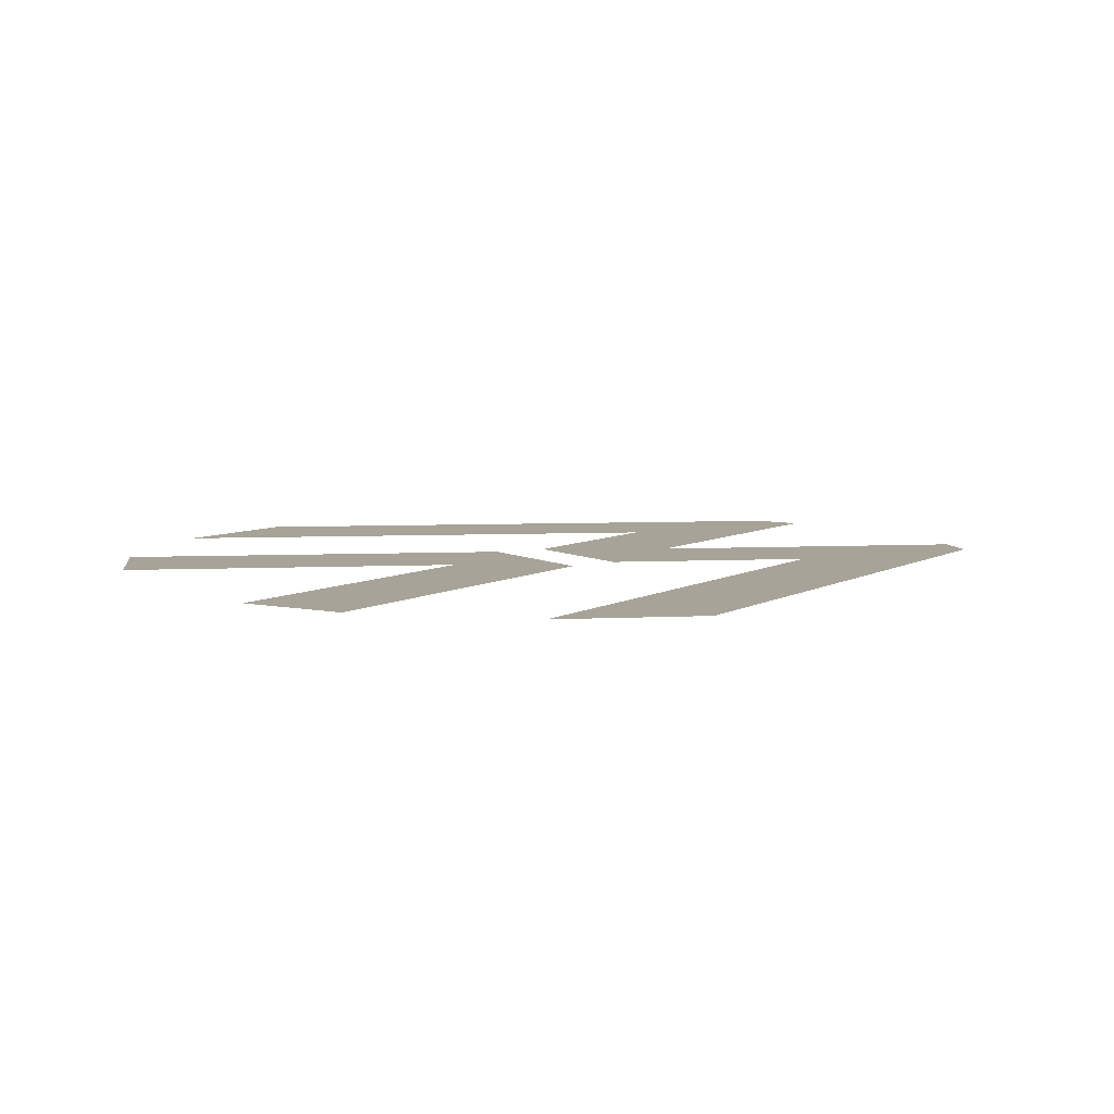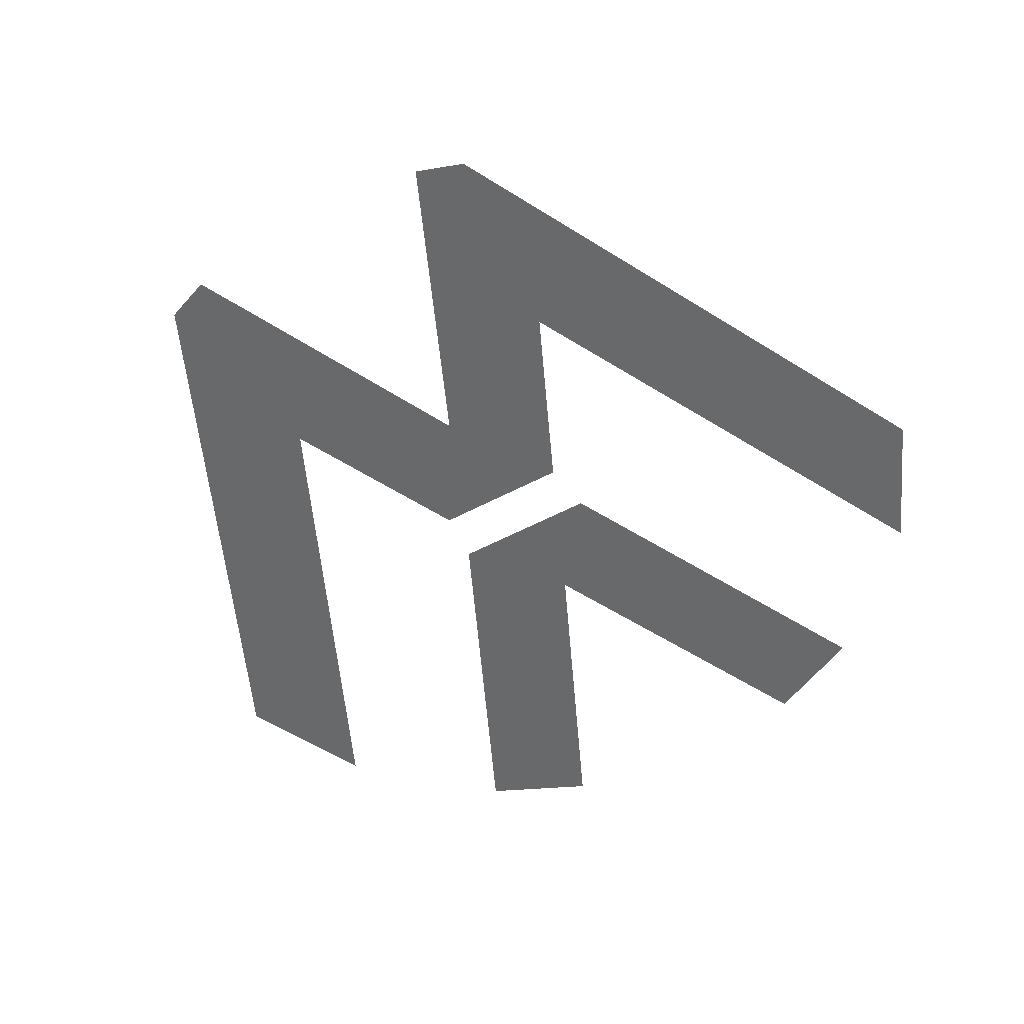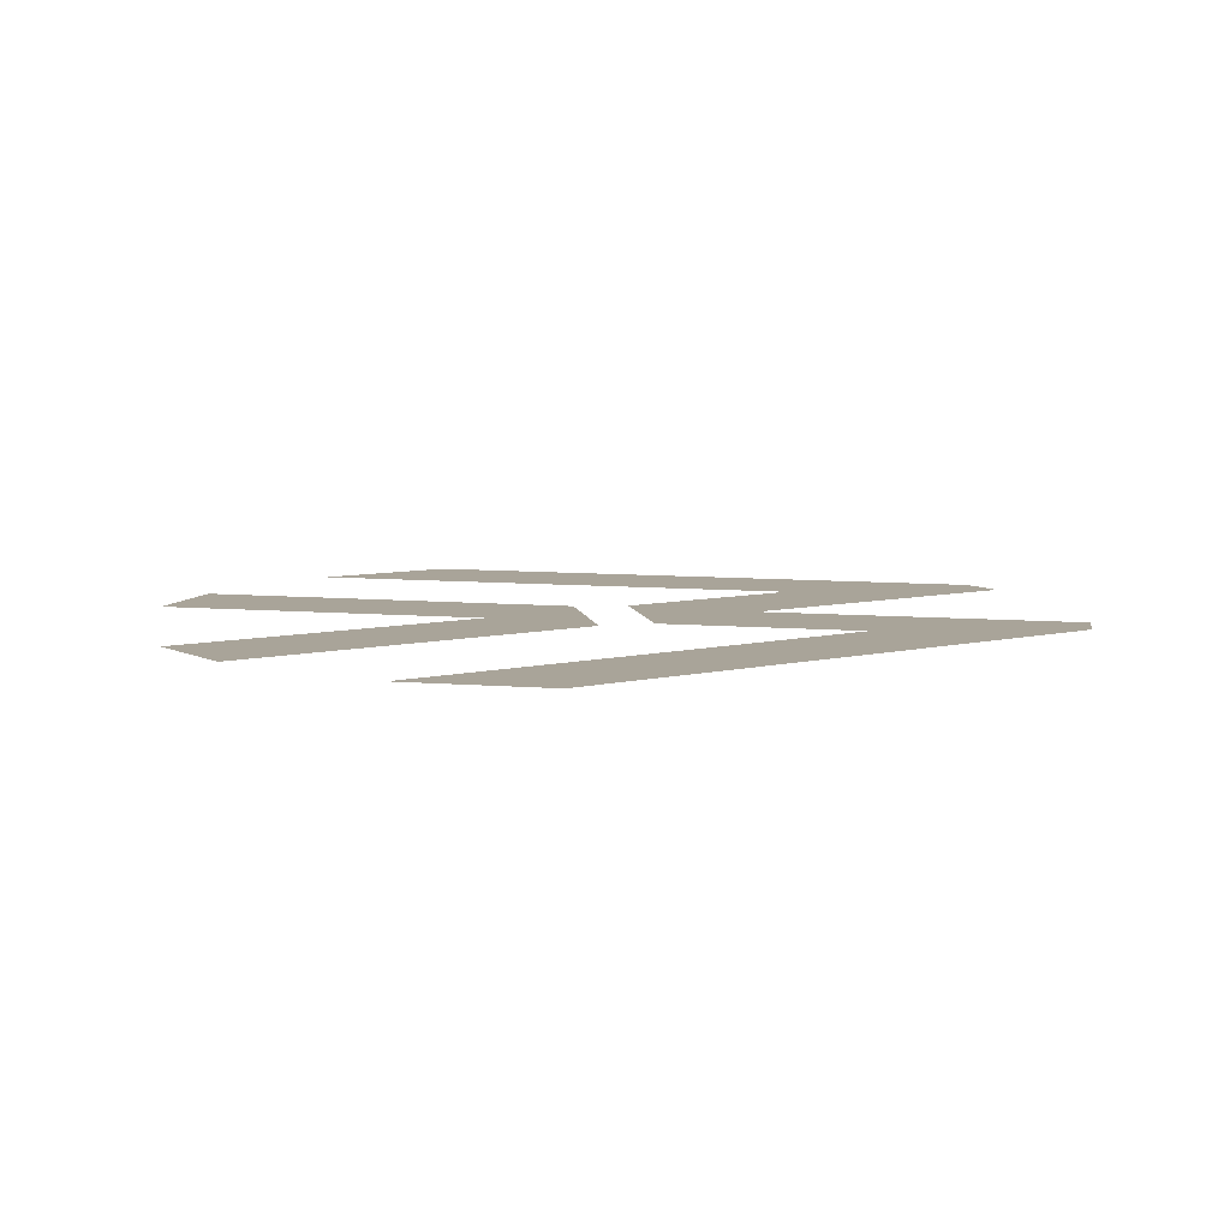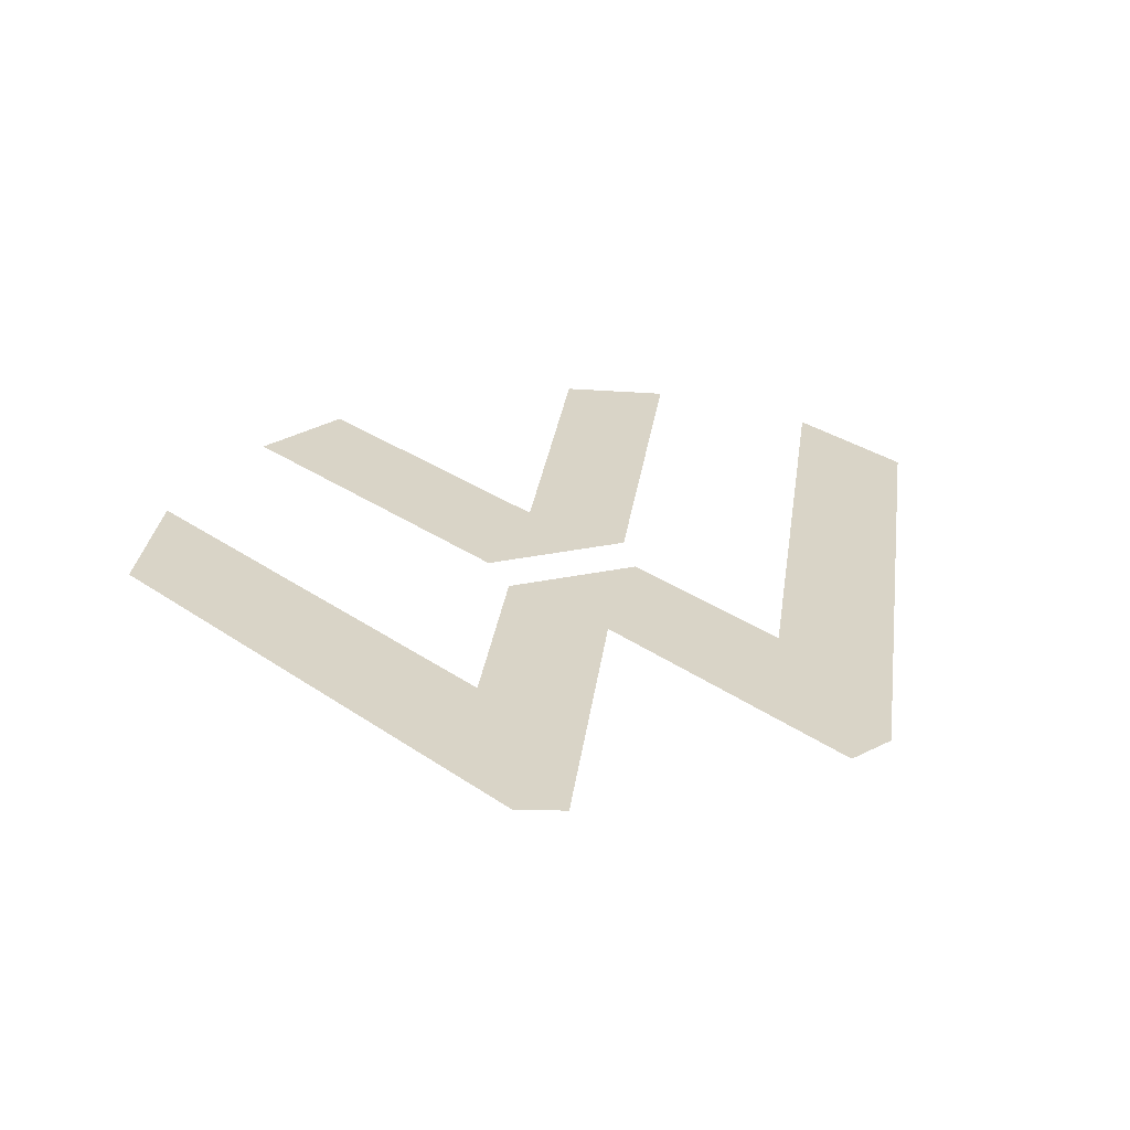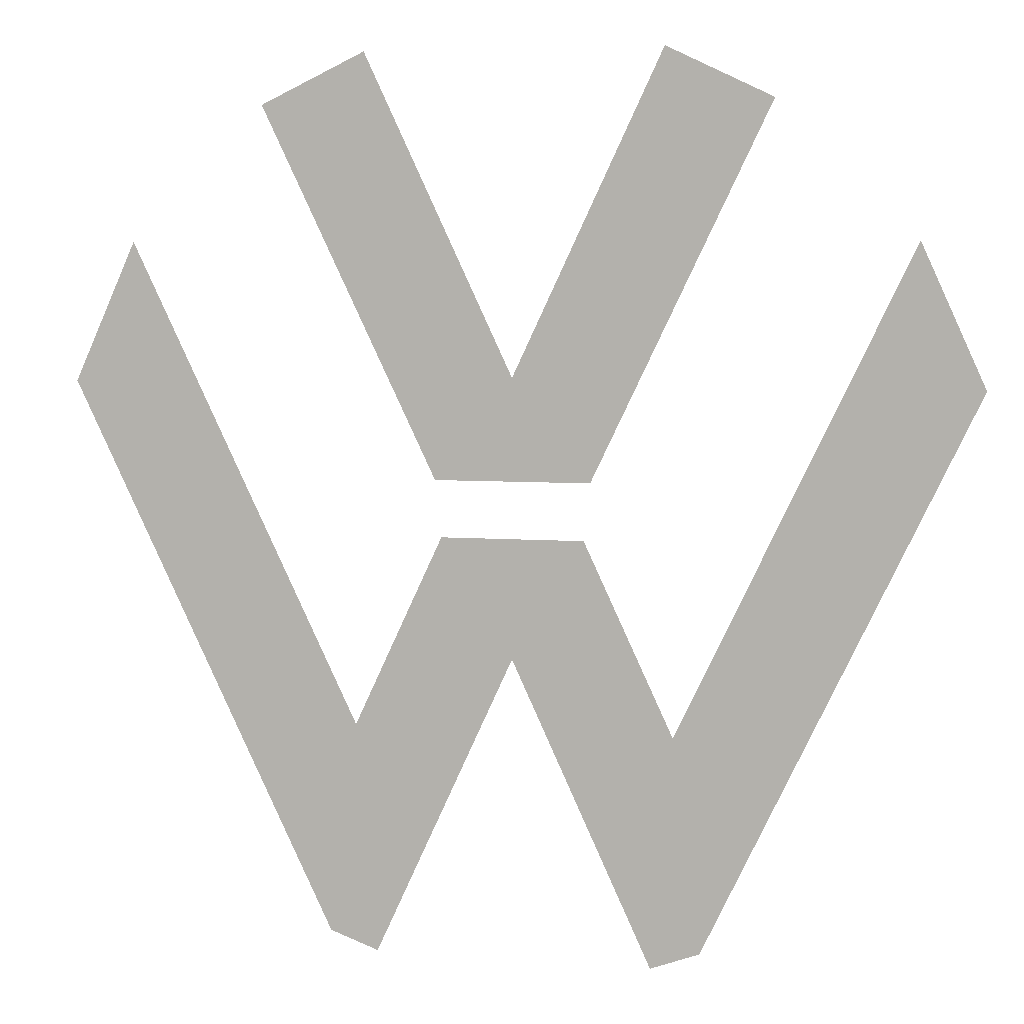
<metadata>
{"format":"obj","ext":"obj","renderer":"f3d","projection":"perspective","resolution":1024,"background":"white","views":[{"elev":6.8,"azim":57.3,"up":"+Y"},{"elev":-52.6,"azim":-150.0,"up":"+Y"},{"elev":7.3,"azim":79.8,"up":"+Y"},{"elev":28.4,"azim":162.2,"up":"+Y"},{"elev":5.7,"azim":-166.0,"up":"+Z"}]}
</metadata>
<code>
v 0.216 0 0.336
v 0.1265 0 0.3785
v 0 0 0.11
v 0.06625 0 0.024
v 0.16 0 -0.366
v 0.3326 0 0.2222
v 0.1366 0 -0.1857
v 0.1185 0 -0.381
v 0.3326 0 0.2222
v 0.16 0 -0.366
v 0.3864 0 0.1035
v 0.1366 0 -0.1857
v 0.06091 0 -0.024
v 0 0 -0.125
v 0.1185 0 -0.381
v 0 0 0.11
v -0.1265 0 0.3785
v -0.216 0 0.336
v -0.06625 0 0.024
v -0.1366 0 -0.1857
v -0.3326 0 0.2222
v -0.16 0 -0.366
v -0.1185 0 -0.381
v -0.16 0 -0.366
v -0.3326 0 0.2222
v -0.3864 0 0.1035
v 0 0 -0.125
v -0.06091 0 -0.024
v -0.1366 0 -0.1857
v -0.1185 0 -0.381
v 0 0 0.11
v -0.06625 0 0.024
v 0.06625 0 0.024
v -0.06091 0 -0.024
v 0 0 -0.125
v 0.06091 0 -0.024
g mesh19152
f 1 2 3
f 3 4 1
f 5 6 7
f 7 8 5
f 9 10 11
f 12 13 14
f 14 15 12
f 16 17 18
f 18 19 16
f 20 21 22
f 22 23 20
f 24 25 26
f 27 28 29
f 29 30 27
f 31 32 33
f 34 35 36

</code>
